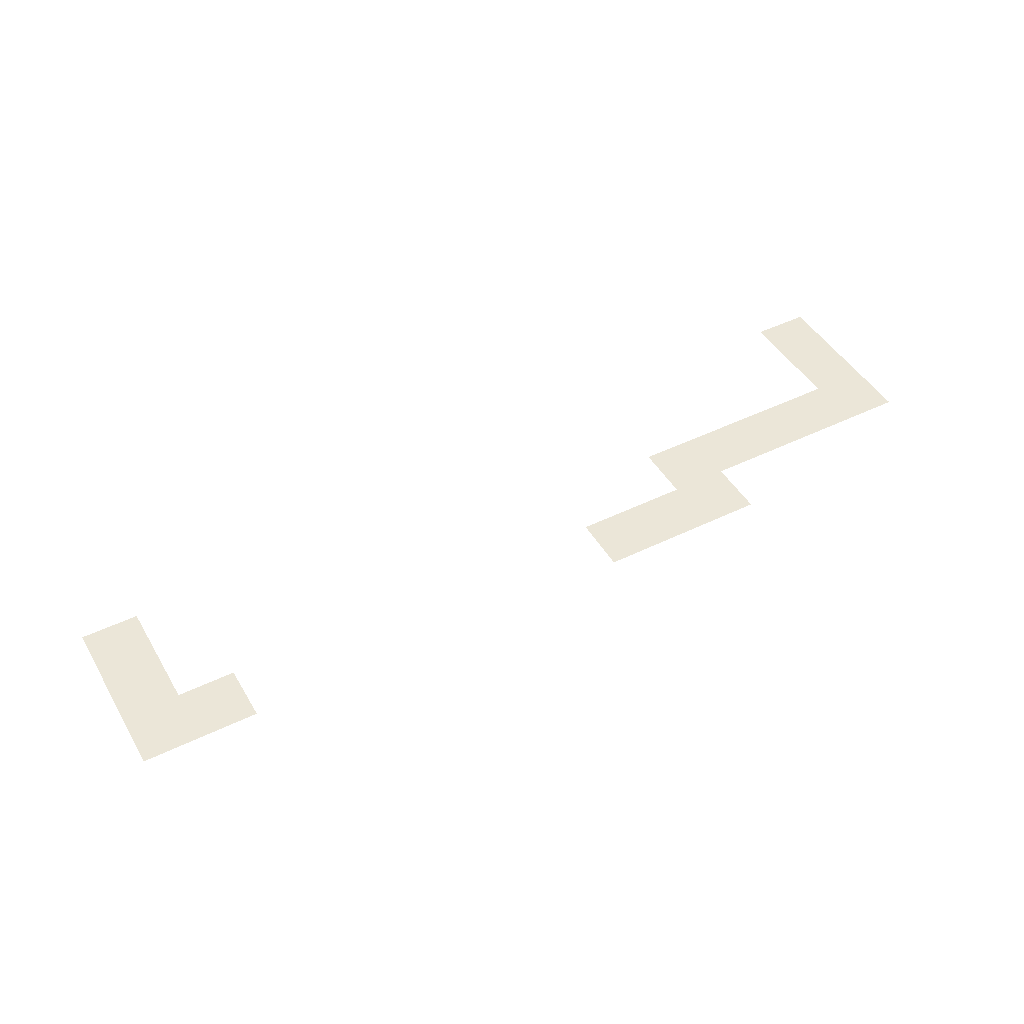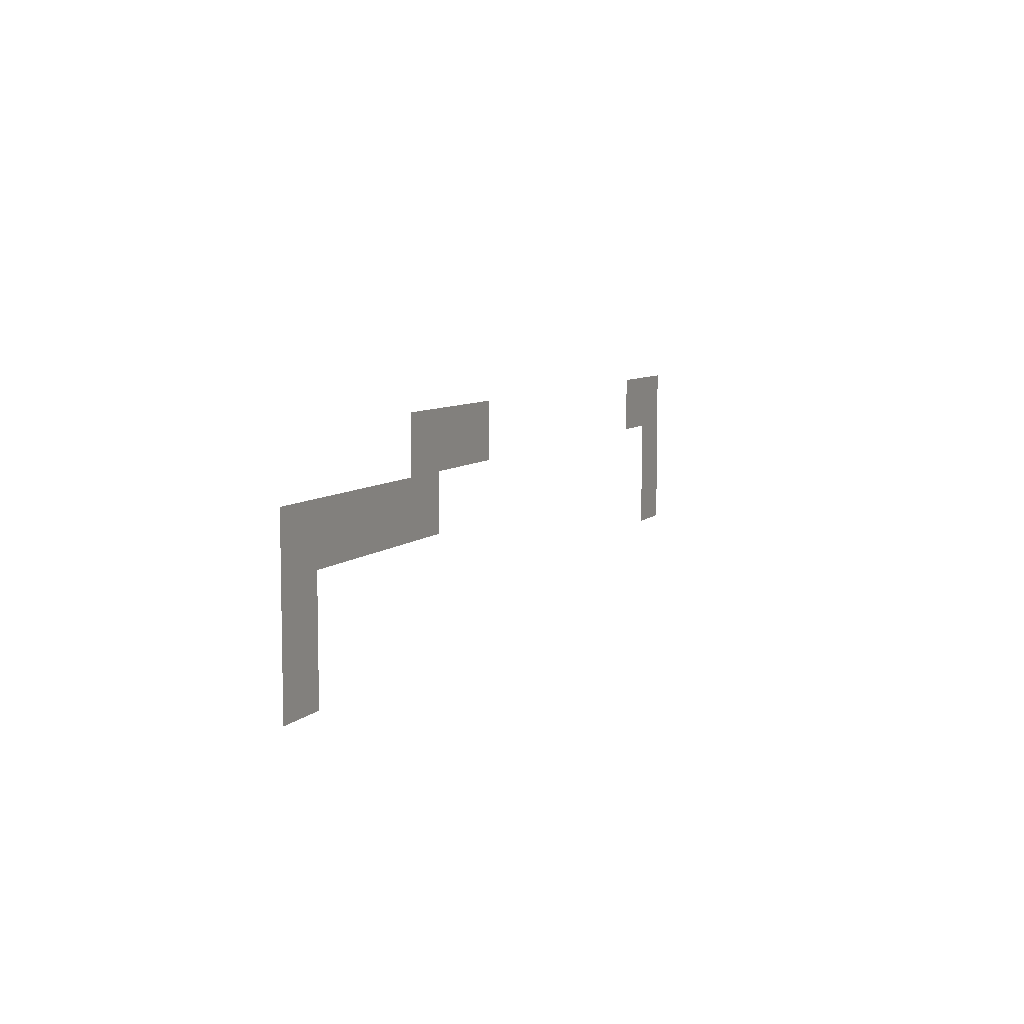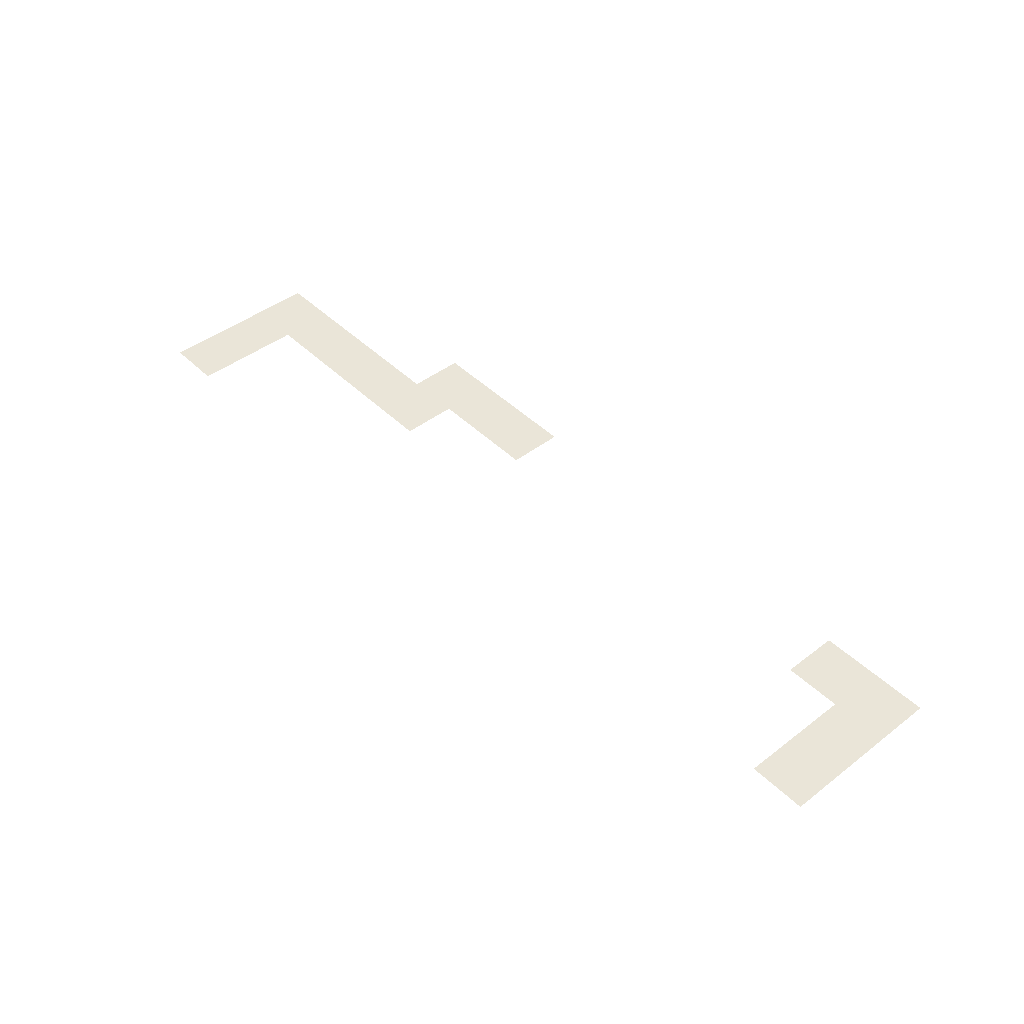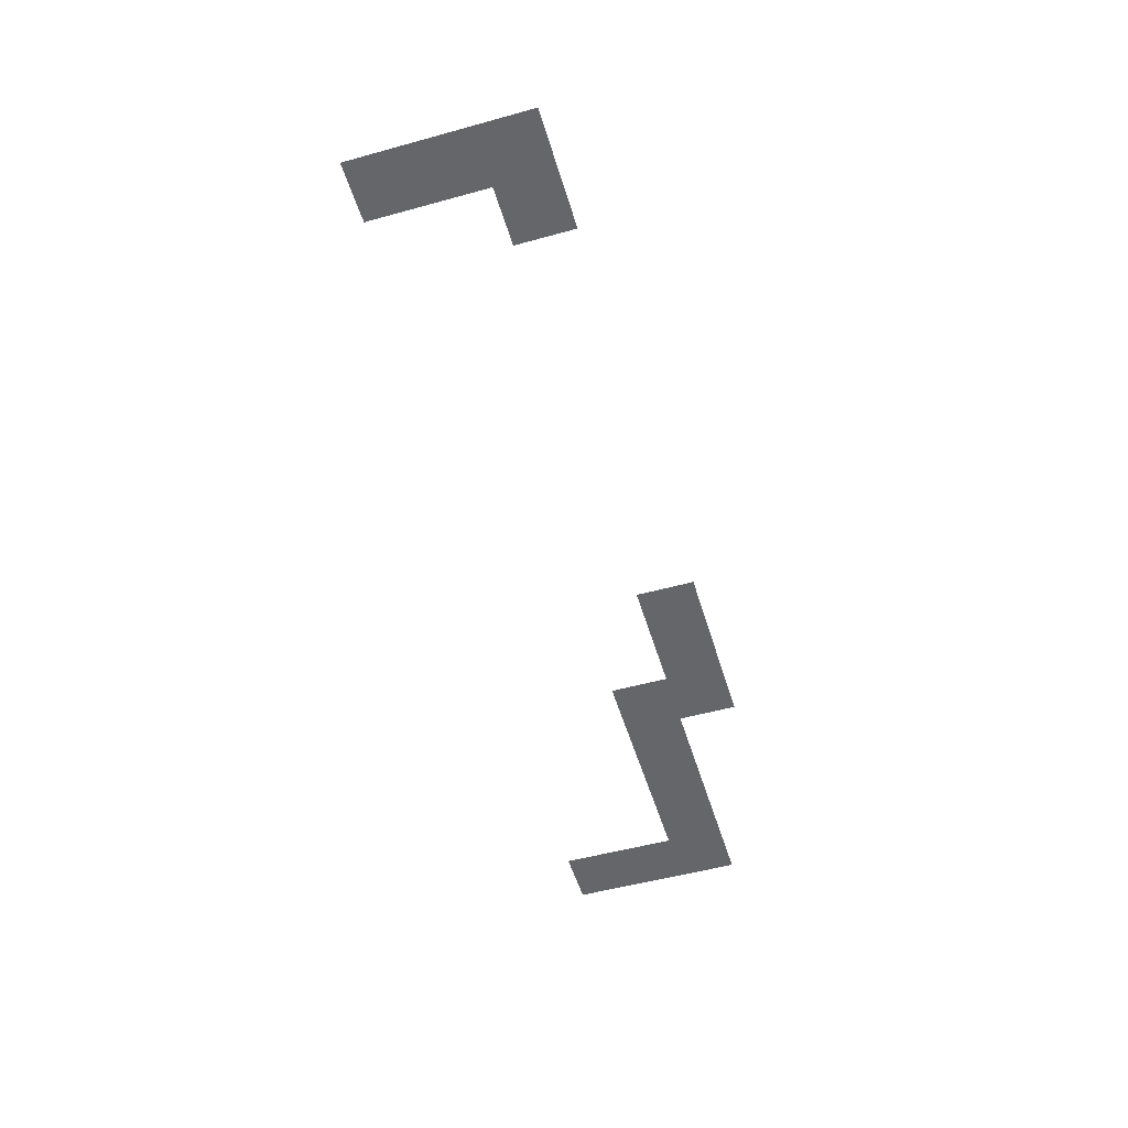
<metadata>
{"format":"obj","ext":"obj","renderer":"f3d","projection":"perspective","resolution":1024,"background":"white","views":[{"elev":46.3,"azim":150.9,"up":"+Z"},{"elev":7.2,"azim":-67.2,"up":"+Y"},{"elev":44.8,"azim":48.3,"up":"+Z"},{"elev":-51.9,"azim":106.6,"up":"+Z"}]}
</metadata>
<code>
v -26 -53 0
v -27 -53 0
v -27 -52 0
v -26 -52 0
v -27 -53 0
v -28 -53 0
v -28 -52 0
v -27 -52 0
v -28 -53 0
v -29 -53 0
v -29 -52 0
v -28 -52 0
v -29 -53 0
v -30 -53 0
v -30 -52 0
v -29 -52 0
v -44 -53 0
v -45 -53 0
v -45 -52 0
v -44 -52 0
v -45 -53 0
v -46 -53 0
v -46 -52 0
v -45 -52 0
v -46 -53 0
v -47 -53 0
v -47 -52 0
v -46 -52 0
v -47 -53 0
v -48 -53 0
v -48 -52 0
v -47 -52 0
v -48 -53 0
v -49 -53 0
v -49 -52 0
v -48 -52 0
v -49 -53 0
v -50 -53 0
v -50 -52 0
v -49 -52 0
v -26 -54 0
v -27 -54 0
v -27 -53 0
v -26 -53 0
v -27 -54 0
v -28 -54 0
v -28 -53 0
v -27 -53 0
v -28 -54 0
v -29 -54 0
v -29 -53 0
v -28 -53 0
v -29 -54 0
v -30 -54 0
v -30 -53 0
v -29 -53 0
v -44 -54 0
v -45 -54 0
v -45 -53 0
v -44 -53 0
v -45 -54 0
v -46 -54 0
v -46 -53 0
v -45 -53 0
v -46 -54 0
v -47 -54 0
v -47 -53 0
v -46 -53 0
v -47 -54 0
v -48 -54 0
v -48 -53 0
v -47 -53 0
v -48 -54 0
v -49 -54 0
v -49 -53 0
v -48 -53 0
v -49 -54 0
v -50 -54 0
v -50 -53 0
v -49 -53 0
v -26 -55 0
v -27 -55 0
v -27 -54 0
v -26 -54 0
v -27 -55 0
v -28 -55 0
v -28 -54 0
v -27 -54 0
v -48 -55 0
v -49 -55 0
v -49 -54 0
v -48 -54 0
v -49 -55 0
v -50 -55 0
v -50 -54 0
v -49 -54 0
v -50 -55 0
v -51 -55 0
v -51 -54 0
v -50 -54 0
v -51 -55 0
v -52 -55 0
v -52 -54 0
v -51 -54 0
v -52 -55 0
v -53 -55 0
v -53 -54 0
v -52 -54 0
v -53 -55 0
v -54 -55 0
v -54 -54 0
v -53 -54 0
v -54 -55 0
v -55 -55 0
v -55 -54 0
v -54 -54 0
v -55 -55 0
v -56 -55 0
v -56 -54 0
v -55 -54 0
v -56 -55 0
v -57 -55 0
v -57 -54 0
v -56 -54 0
v -57 -55 0
v -58 -55 0
v -58 -54 0
v -57 -54 0
v -26 -56 0
v -27 -56 0
v -27 -55 0
v -26 -55 0
v -27 -56 0
v -28 -56 0
v -28 -55 0
v -27 -55 0
v -48 -56 0
v -49 -56 0
v -49 -55 0
v -48 -55 0
v -49 -56 0
v -50 -56 0
v -50 -55 0
v -49 -55 0
v -50 -56 0
v -51 -56 0
v -51 -55 0
v -50 -55 0
v -51 -56 0
v -52 -56 0
v -52 -55 0
v -51 -55 0
v -52 -56 0
v -53 -56 0
v -53 -55 0
v -52 -55 0
v -53 -56 0
v -54 -56 0
v -54 -55 0
v -53 -55 0
v -54 -56 0
v -55 -56 0
v -55 -55 0
v -54 -55 0
v -55 -56 0
v -56 -56 0
v -56 -55 0
v -55 -55 0
v -56 -56 0
v -57 -56 0
v -57 -55 0
v -56 -55 0
v -57 -56 0
v -58 -56 0
v -58 -55 0
v -57 -55 0
v -26 -57 0
v -27 -57 0
v -27 -56 0
v -26 -56 0
v -27 -57 0
v -28 -57 0
v -28 -56 0
v -27 -56 0
v -56 -57 0
v -57 -57 0
v -57 -56 0
v -56 -56 0
v -57 -57 0
v -58 -57 0
v -58 -56 0
v -57 -56 0
v -26 -58 0
v -27 -58 0
v -27 -57 0
v -26 -57 0
v -27 -58 0
v -28 -58 0
v -28 -57 0
v -27 -57 0
v -56 -58 0
v -57 -58 0
v -57 -57 0
v -56 -57 0
v -57 -58 0
v -58 -58 0
v -58 -57 0
v -57 -57 0
v -56 -59 0
v -57 -59 0
v -57 -58 0
v -56 -58 0
v -57 -59 0
v -58 -59 0
v -58 -58 0
v -57 -58 0
v -56 -60 0
v -57 -60 0
v -57 -59 0
v -56 -59 0
v -57 -60 0
v -58 -60 0
v -58 -59 0
v -57 -59 0
g Level01-C_mesh_0017
f 1 2 3 4
f 5 6 7 8
f 9 10 11 12
f 13 14 15 16
f 17 18 19 20
f 21 22 23 24
f 25 26 27 28
f 29 30 31 32
f 33 34 35 36
f 37 38 39 40
f 41 42 43 44
f 45 46 47 48
f 49 50 51 52
f 53 54 55 56
f 57 58 59 60
f 61 62 63 64
f 65 66 67 68
f 69 70 71 72
f 73 74 75 76
f 77 78 79 80
f 81 82 83 84
f 85 86 87 88
f 89 90 91 92
f 93 94 95 96
f 97 98 99 100
f 101 102 103 104
f 105 106 107 108
f 109 110 111 112
f 113 114 115 116
f 117 118 119 120
f 121 122 123 124
f 125 126 127 128
f 129 130 131 132
f 133 134 135 136
f 137 138 139 140
f 141 142 143 144
f 145 146 147 148
f 149 150 151 152
f 153 154 155 156
f 157 158 159 160
f 161 162 163 164
f 165 166 167 168
f 169 170 171 172
f 173 174 175 176
f 177 178 179 180
f 181 182 183 184
f 185 186 187 188
f 189 190 191 192
f 193 194 195 196
f 197 198 199 200
f 201 202 203 204
f 205 206 207 208
f 209 210 211 212
f 213 214 215 216
f 217 218 219 220
f 221 222 223 224

</code>
